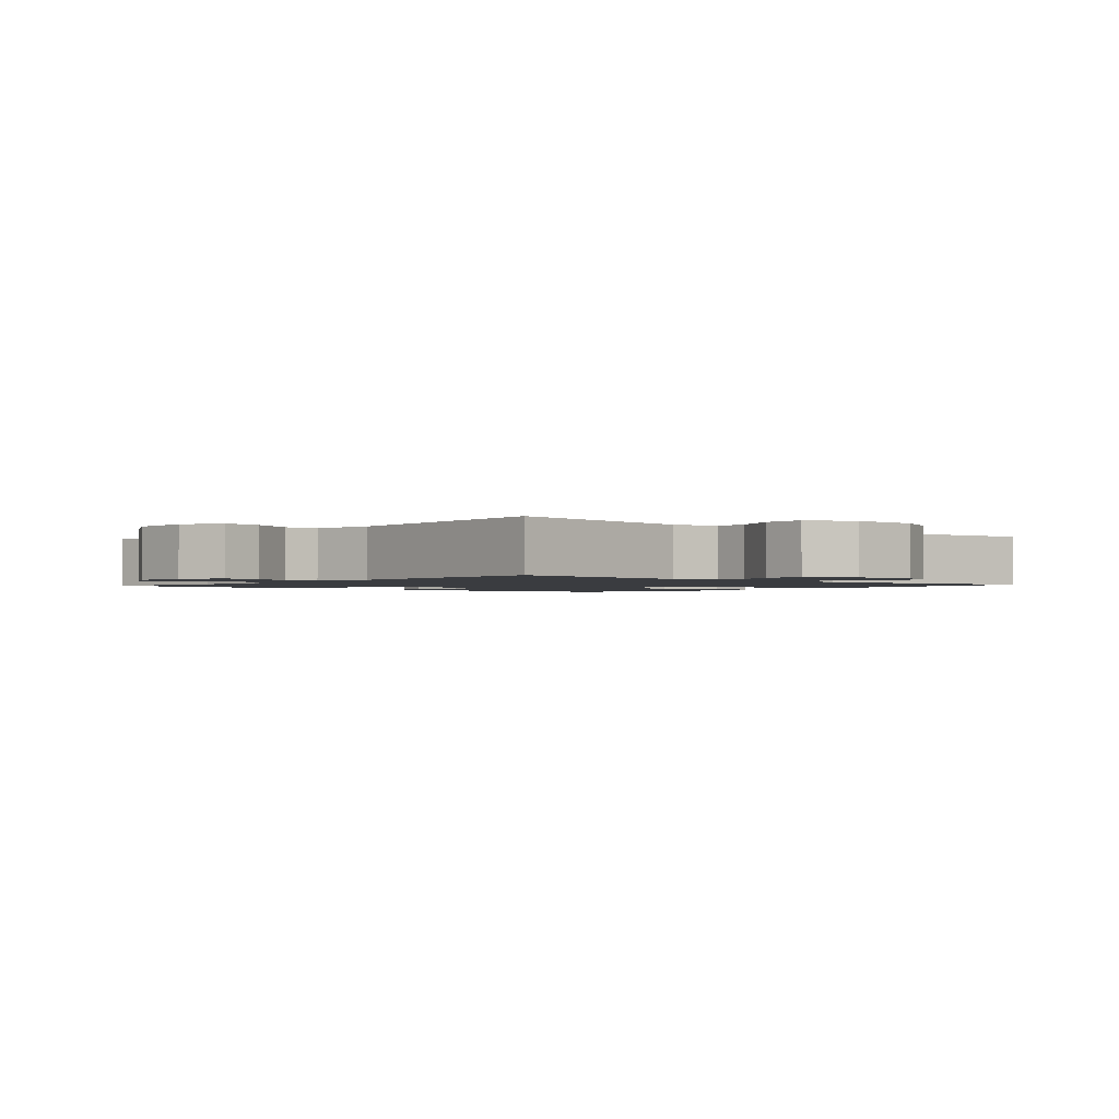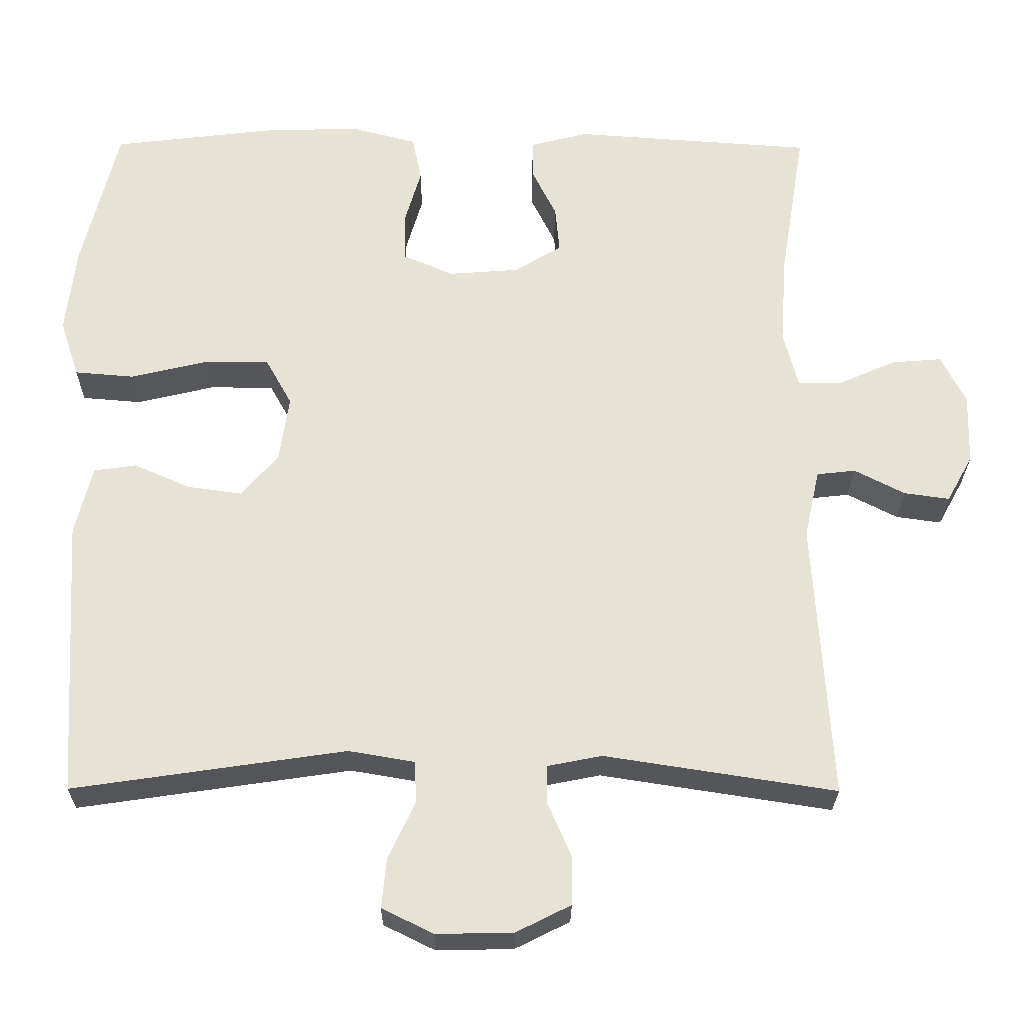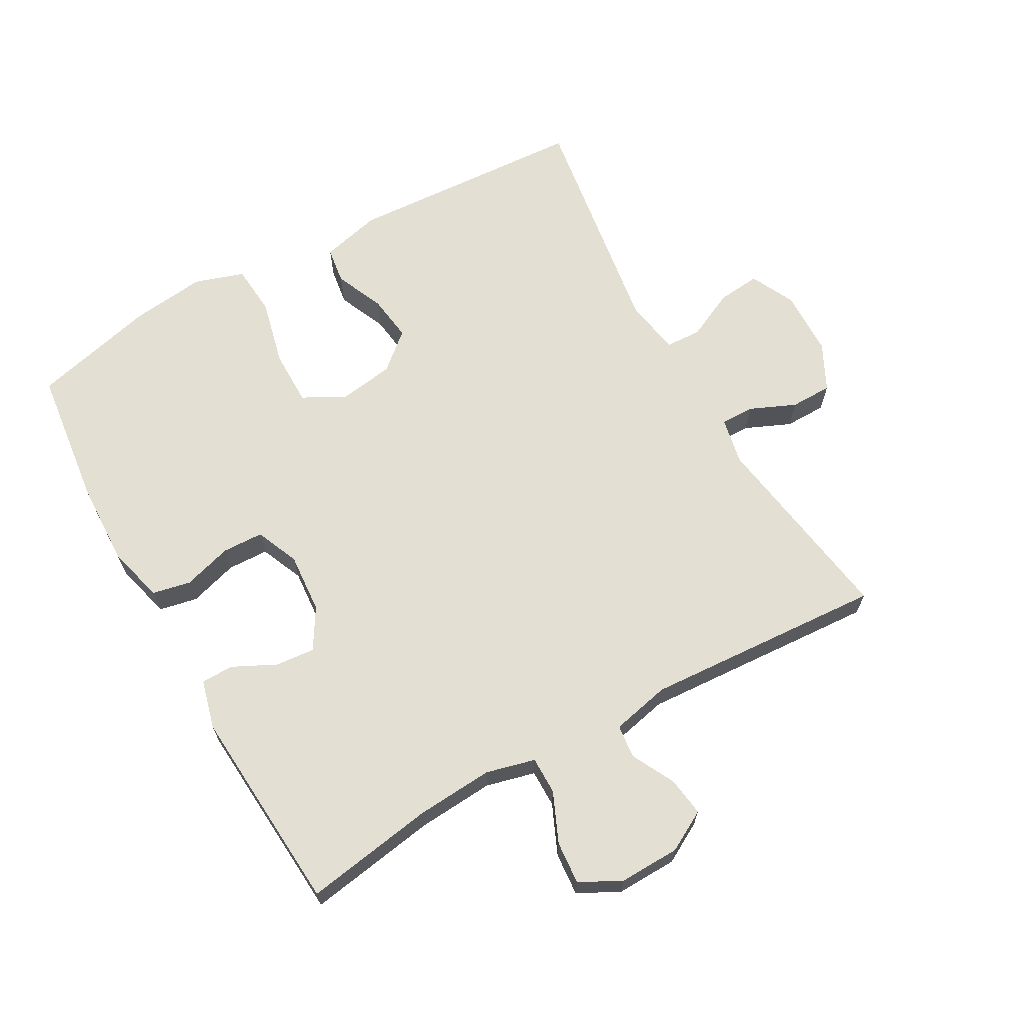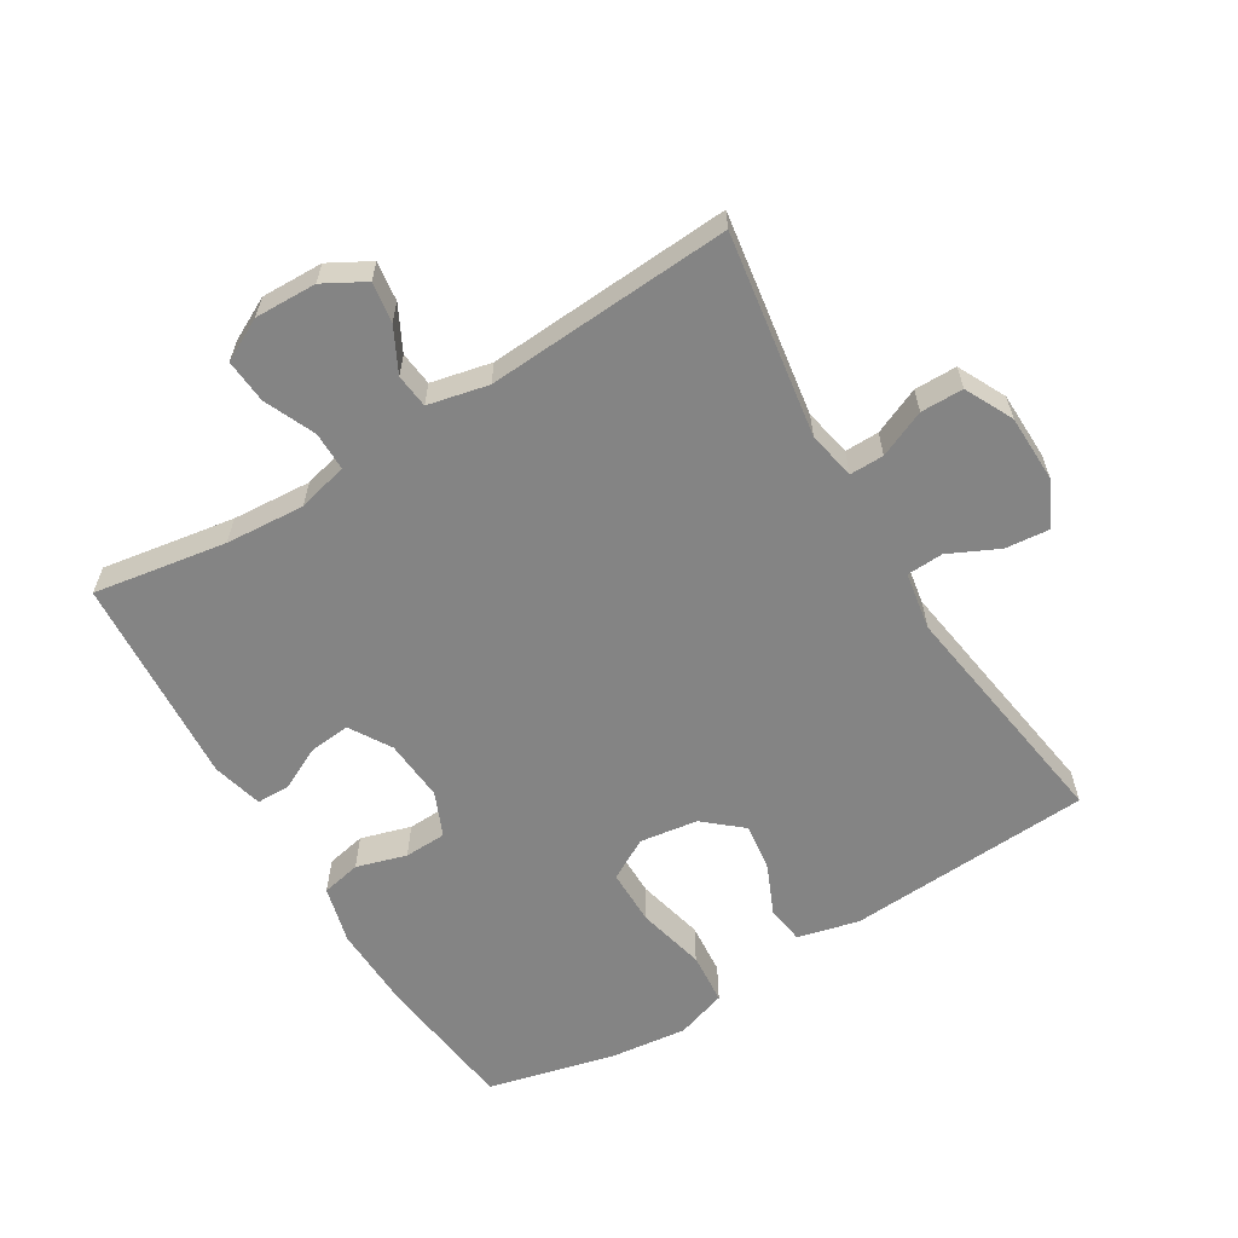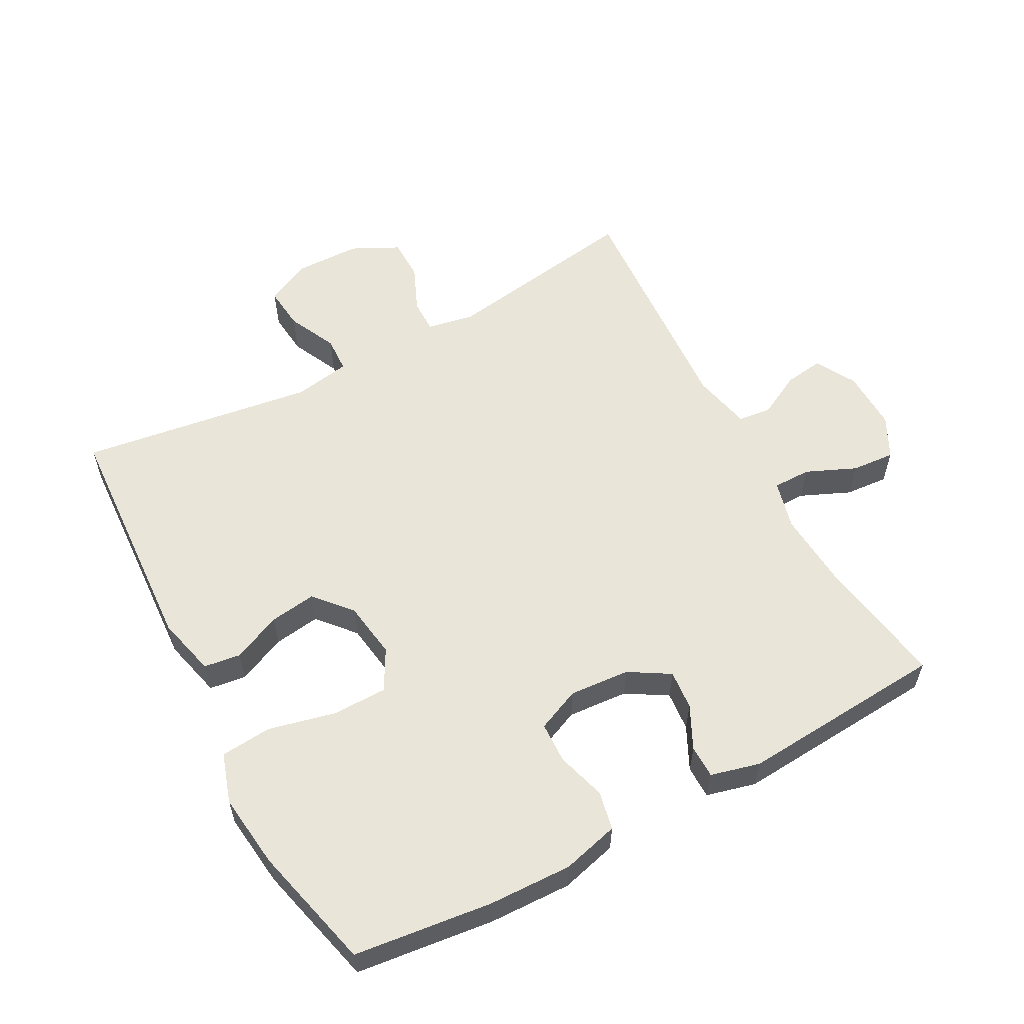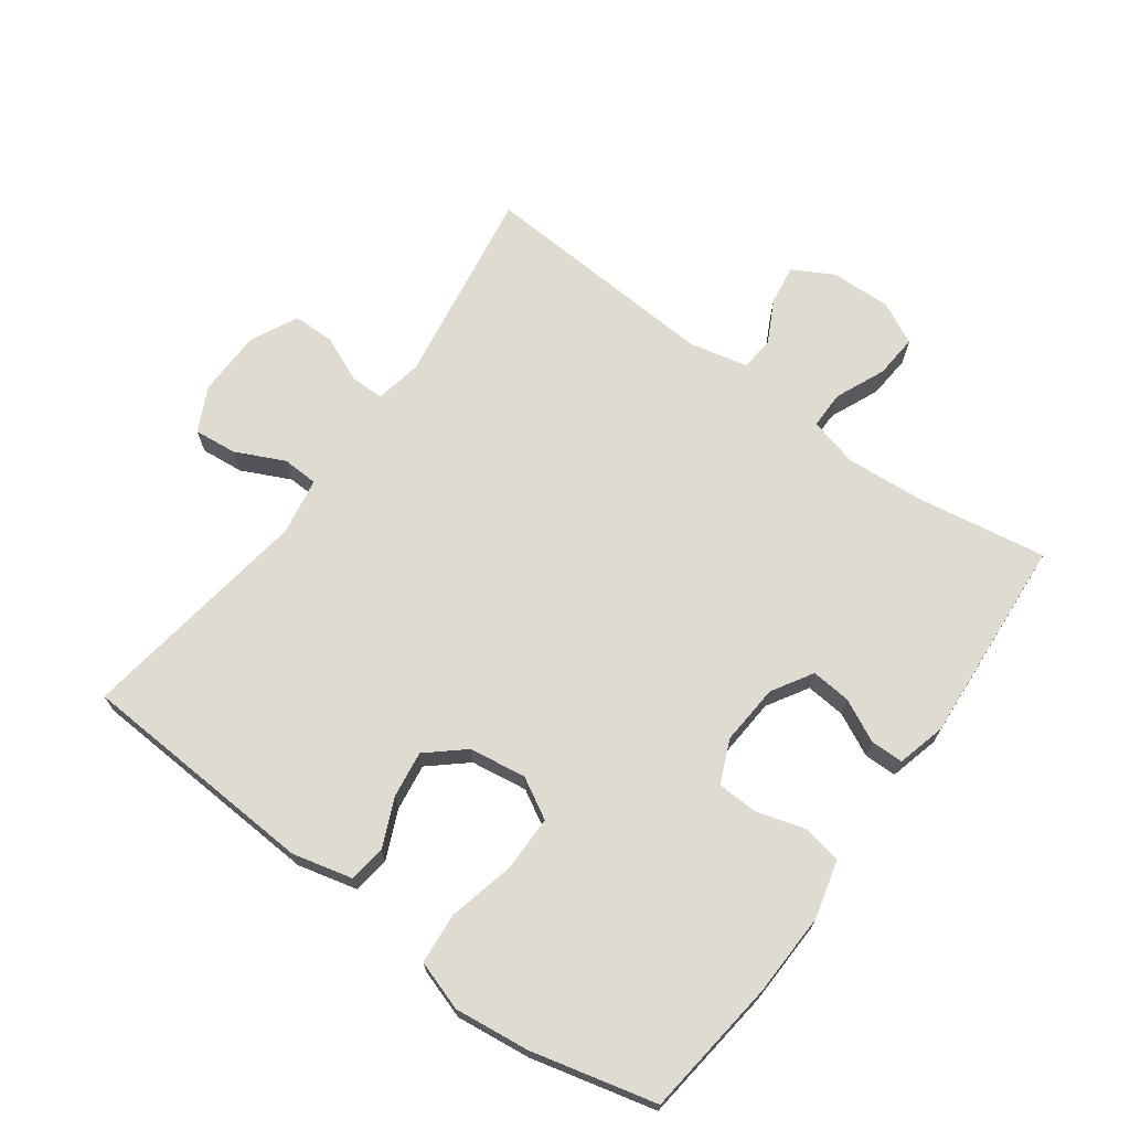
<metadata>
{"format":"obj","ext":"obj","renderer":"f3d","projection":"perspective","resolution":1024,"background":"white","views":[{"elev":-1.7,"azim":138.9,"up":"+Y"},{"elev":-25.9,"azim":-0.5,"up":"+Z"},{"elev":66.5,"azim":60.7,"up":"+Y"},{"elev":-61.4,"azim":121.3,"up":"+Y"},{"elev":57.9,"azim":-28.4,"up":"+Y"},{"elev":69.9,"azim":-54.0,"up":"+Y"}]}
</metadata>
<code>
o path3442
v 0.161 0.0375 0.5432
v 0.08499 0.0375 0.5234
v 0.08437 0.0375 0.473
v 0.1171 0.0375 0.4068
v 0.1227 0.0375 0.3457
v 0.06005 0.0375 0.3079
v -0.03318 0.0375 0.3008
v -0.09983 0.0375 0.3293
v -0.1021 0.0375 0.3928
v -0.07981 0.0375 0.4684
v -0.09221 0.0375 0.5279
v -0.1799 0.0375 0.5507
v -0.3091 0.0375 0.5466
v -0.5225 0.0375 0.5208
v -0.57 0.0375 0.3284
v -0.5835 0.0375 0.2128
v -0.5584 0.0375 0.1363
v -0.4794 0.0375 0.1297
v -0.3765 0.0375 0.1544
v -0.2914 0.0375 0.1542
v -0.2565 0.0375 0.09162
v -0.2692 0.0375 0.003984
v -0.3182 0.0375 -0.05285
v -0.3901 0.0375 -0.04295
v -0.4652 0.0375 -0.01012
v -0.5219 0.0375 -0.01812
v -0.5447 0.0375 -0.1104
v -0.5225 0.0375 -0.4809
v -0.1602 0.0375 -0.4276
v -0.07277 0.0375 -0.4425
v -0.07022 0.0375 -0.4978
v -0.1059 0.0375 -0.573
v -0.1124 0.0375 -0.6393
v -0.04403 0.0375 -0.6729
v 0.05792 0.0375 -0.6707
v 0.1303 0.0375 -0.6345
v 0.1308 0.0375 -0.5702
v 0.1 0.0375 -0.4994
v 0.09948 0.0375 -0.4476
v 0.172 0.0375 -0.4333
v 0.4795 0.0375 -0.4809
v 0.4562 0.0375 -0.1106
v 0.4763 0.0375 -0.01954
v 0.5279 0.0375 -0.01387
v 0.5949 0.0375 -0.04827
v 0.6552 0.0375 -0.05675
v 0.6898 0.0375 0.005575
v 0.6923 0.0375 0.09919
v 0.6593 0.0375 0.1635
v 0.5928 0.0375 0.1581
v 0.5161 0.0375 0.1245
v 0.4577 0.0375 0.1243
v 0.4383 0.0375 0.2003
v 0.4468 0.0375 0.3197
v 0.4795 0.0375 0.5208
v 0.161 -0.0375 0.5432
v 0.08499 -0.0375 0.5234
v 0.08437 -0.0375 0.473
v 0.1171 -0.0375 0.4068
v 0.1227 -0.0375 0.3457
v 0.06005 -0.0375 0.3079
v -0.03318 -0.0375 0.3008
v -0.09983 -0.0375 0.3293
v -0.1021 -0.0375 0.3928
v -0.07981 -0.0375 0.4684
v -0.09221 -0.0375 0.5279
v -0.1799 -0.0375 0.5507
v -0.3091 -0.0375 0.5466
v -0.5225 -0.0375 0.5208
v -0.57 -0.0375 0.3284
v -0.5835 -0.0375 0.2128
v -0.5584 -0.0375 0.1363
v -0.4794 -0.0375 0.1297
v -0.3765 -0.0375 0.1544
v -0.2914 -0.0375 0.1542
v -0.2565 -0.0375 0.09162
v -0.2692 -0.0375 0.003984
v -0.3182 -0.0375 -0.05285
v -0.3901 -0.0375 -0.04295
v -0.4652 -0.0375 -0.01012
v -0.5219 -0.0375 -0.01812
v -0.5447 -0.0375 -0.1104
v -0.5225 -0.0375 -0.4809
v -0.1602 -0.0375 -0.4276
v -0.07277 -0.0375 -0.4425
v -0.07022 -0.0375 -0.4978
v -0.1059 -0.0375 -0.573
v -0.1124 -0.0375 -0.6393
v -0.04403 -0.0375 -0.6729
v 0.05792 -0.0375 -0.6707
v 0.1303 -0.0375 -0.6345
v 0.1308 -0.0375 -0.5702
v 0.1 -0.0375 -0.4994
v 0.09948 -0.0375 -0.4476
v 0.172 -0.0375 -0.4333
v 0.4795 -0.0375 -0.4809
v 0.4562 -0.0375 -0.1106
v 0.4763 -0.0375 -0.01954
v 0.5279 -0.0375 -0.01387
v 0.5949 -0.0375 -0.04827
v 0.6552 -0.0375 -0.05675
v 0.6898 -0.0375 0.005575
v 0.6923 -0.0375 0.09919
v 0.6593 -0.0375 0.1635
v 0.5928 -0.0375 0.1581
v 0.5161 -0.0375 0.1245
v 0.4577 -0.0375 0.1243
v 0.4383 -0.0375 0.2003
v 0.4468 -0.0375 0.3197
v 0.4795 -0.0375 0.5208
v -0.09221 0.0375 0.5279
v -0.09221 0.0375 0.5279
v -0.1799 0.0375 0.5507
v -0.3091 0.0375 0.5466
v 0.161 0.0375 0.5432
v 0.08499 0.0375 0.5234
v 0.08499 0.0375 0.5234
v -0.07981 0.0375 0.4684
v -0.5225 0.0375 0.5208
v -0.5225 0.0375 0.5208
v 0.08437 0.0375 0.473
v 0.4795 0.0375 0.5208
v 0.4795 0.0375 0.5208
v 0.1171 0.0375 0.4068
v -0.1021 0.0375 0.3928
v -0.57 0.0375 0.3284
v 0.4468 0.0375 0.3197
v 0.1227 0.0375 0.3457
v 0.1227 0.0375 0.3457
v -0.09983 0.0375 0.3293
v -0.09983 0.0375 0.3293
v 0.06005 0.0375 0.3079
v -0.03318 0.0375 0.3008
v -0.5835 0.0375 0.2128
v 0.4383 0.0375 0.2003
v -0.5584 0.0375 0.1363
v -0.5584 0.0375 0.1363
v 0.4577 0.0375 0.1243
v 0.4577 0.0375 0.1243
v -0.3765 0.0375 0.1544
v -0.2914 0.0375 0.1542
v -0.2914 0.0375 0.1542
v 0.6923 0.0375 0.09919
v 0.6593 0.0375 0.1635
v 0.6593 0.0375 0.1635
v 0.5928 0.0375 0.1581
v 0.5161 0.0375 0.1245
v -0.4794 0.0375 0.1297
v -0.2565 0.0375 0.09162
v 0.6898 0.0375 0.005575
v -0.2692 0.0375 0.003984
v 0.6552 0.0375 -0.05675
v 0.6552 0.0375 -0.05675
v -0.3182 0.0375 -0.05285
v -0.3901 0.0375 -0.04295
v -0.4652 0.0375 -0.01012
v -0.5219 0.0375 -0.01812
v -0.5219 0.0375 -0.01812
v 0.5949 0.0375 -0.04827
v 0.5279 0.0375 -0.01387
v 0.4763 0.0375 -0.01954
v 0.4763 0.0375 -0.01954
v -0.5447 0.0375 -0.1104
v 0.4562 0.0375 -0.1106
v 0.4795 0.0375 -0.4809
v 0.4795 0.0375 -0.4809
v 0.172 0.0375 -0.4333
v -0.1602 0.0375 -0.4276
v -0.07277 0.0375 -0.4425
v -0.07277 0.0375 -0.4425
v 0.09948 0.0375 -0.4476
v 0.09948 0.0375 -0.4476
v -0.07022 0.0375 -0.4978
v 0.1 0.0375 -0.4994
v -0.5225 0.0375 -0.4809
v -0.5225 0.0375 -0.4809
v -0.1059 0.0375 -0.573
v 0.1308 0.0375 -0.5702
v 0.1303 0.0375 -0.6345
v 0.1303 0.0375 -0.6345
v -0.1124 0.0375 -0.6393
v -0.1124 0.0375 -0.6393
v 0.05792 0.0375 -0.6707
v -0.04403 0.0375 -0.6729
v -0.09221 -0.0375 0.5279
v -0.09221 -0.0375 0.5279
v -0.1799 -0.0375 0.5507
v -0.3091 -0.0375 0.5466
v 0.161 -0.0375 0.5432
v 0.08499 -0.0375 0.5234
v 0.08499 -0.0375 0.5234
v -0.07981 -0.0375 0.4684
v -0.5225 -0.0375 0.5208
v -0.5225 -0.0375 0.5208
v 0.08437 -0.0375 0.473
v 0.4795 -0.0375 0.5208
v 0.4795 -0.0375 0.5208
v 0.1171 -0.0375 0.4068
v -0.1021 -0.0375 0.3928
v -0.57 -0.0375 0.3284
v 0.4468 -0.0375 0.3197
v 0.1227 -0.0375 0.3457
v 0.1227 -0.0375 0.3457
v -0.09983 -0.0375 0.3293
v -0.09983 -0.0375 0.3293
v 0.06005 -0.0375 0.3079
v -0.03318 -0.0375 0.3008
v -0.5835 -0.0375 0.2128
v 0.4383 -0.0375 0.2003
v -0.5584 -0.0375 0.1363
v -0.5584 -0.0375 0.1363
v 0.4577 -0.0375 0.1243
v 0.4577 -0.0375 0.1243
v -0.3765 -0.0375 0.1544
v -0.2914 -0.0375 0.1542
v -0.2914 -0.0375 0.1542
v 0.6923 -0.0375 0.09919
v 0.6593 -0.0375 0.1635
v 0.6593 -0.0375 0.1635
v 0.5928 -0.0375 0.1581
v 0.5161 -0.0375 0.1245
v -0.4794 -0.0375 0.1297
v -0.2565 -0.0375 0.09162
v 0.6898 -0.0375 0.005575
v -0.2692 -0.0375 0.003984
v 0.6552 -0.0375 -0.05675
v 0.6552 -0.0375 -0.05675
v -0.3182 -0.0375 -0.05285
v -0.3901 -0.0375 -0.04295
v -0.4652 -0.0375 -0.01012
v -0.5219 -0.0375 -0.01812
v -0.5219 -0.0375 -0.01812
v 0.5949 -0.0375 -0.04827
v 0.5279 -0.0375 -0.01387
v 0.4763 -0.0375 -0.01954
v 0.4763 -0.0375 -0.01954
v -0.5447 -0.0375 -0.1104
v 0.4562 -0.0375 -0.1106
v 0.4795 -0.0375 -0.4809
v 0.4795 -0.0375 -0.4809
v 0.172 -0.0375 -0.4333
v -0.1602 -0.0375 -0.4276
v -0.07277 -0.0375 -0.4425
v -0.07277 -0.0375 -0.4425
v 0.09948 -0.0375 -0.4476
v 0.09948 -0.0375 -0.4476
v -0.07022 -0.0375 -0.4978
v 0.1 -0.0375 -0.4994
v -0.5225 -0.0375 -0.4809
v -0.5225 -0.0375 -0.4809
v -0.1059 -0.0375 -0.573
v 0.1308 -0.0375 -0.5702
v 0.1303 -0.0375 -0.6345
v 0.1303 -0.0375 -0.6345
v -0.1124 -0.0375 -0.6393
v -0.1124 -0.0375 -0.6393
v 0.05792 -0.0375 -0.6707
v -0.04403 -0.0375 -0.6729
f 212 206 235
f 200 208 222
f 188 199 187
f 221 212 235
f 199 192 187
f 245 247 248
f 237 229 230
f 225 243 245
f 238 225 241
f 252 257 253
f 220 234 217
f 233 224 234
f 257 247 258
f 190 195 189
f 198 189 195
f 238 206 225
f 214 200 222
f 202 201 198
f 224 217 234
f 237 228 229
f 248 247 257
f 200 188 193
f 187 192 185
f 225 207 223
f 207 204 223
f 225 242 243
f 238 241 239
f 188 204 199
f 223 204 215
f 189 198 201
f 222 208 210
f 242 228 249
f 249 228 237
f 201 202 209
f 225 228 242
f 189 201 196
f 258 251 255
f 247 251 258
f 209 202 206
f 215 188 214
f 234 221 235
f 209 206 212
f 245 243 247
f 206 207 225
f 248 257 252
f 218 220 217
f 221 234 220
f 235 206 238
f 188 215 204
f 237 230 231
f 200 214 188
f 241 225 245
f 226 224 233
f 112 12 67 186
f 12 13 68 67
f 1 117 191 56
f 10 11 66 65
f 13 120 194 68
f 2 3 58 57
f 123 1 56 197
f 3 4 59 58
f 9 10 65 64
f 14 15 70 69
f 54 55 110 109
f 4 129 203 59
f 131 9 64 205
f 5 6 61 60
f 7 8 63 62
f 15 16 71 70
f 53 54 109 108
f 6 7 62 61
f 16 137 211 71
f 139 53 108 213
f 19 142 216 74
f 48 145 219 103
f 49 50 105 104
f 50 51 106 105
f 18 19 74 73
f 17 18 73 72
f 20 21 76 75
f 51 52 107 106
f 47 48 103 102
f 21 22 77 76
f 153 47 102 227
f 22 23 78 77
f 24 25 80 79
f 25 158 232 80
f 45 46 101 100
f 44 45 100 99
f 162 44 99 236
f 26 27 82 81
f 42 43 98 97
f 23 24 79 78
f 166 42 97 240
f 40 41 96 95
f 29 170 244 84
f 172 40 95 246
f 30 31 86 85
f 38 39 94 93
f 176 29 84 250
f 27 28 83 82
f 31 32 87 86
f 37 38 93 92
f 180 37 92 254
f 32 182 256 87
f 35 36 91 90
f 34 35 90 89
f 33 34 89 88
f 138 161 132
f 126 148 134
f 114 113 125
f 147 161 138
f 125 113 118
f 171 174 173
f 163 156 155
f 151 171 169
f 164 167 151
f 178 179 183
f 146 143 160
f 159 160 150
f 183 184 173
f 116 115 121
f 124 121 115
f 164 151 132
f 140 148 126
f 128 124 127
f 150 160 143
f 163 155 154
f 174 183 173
f 126 119 114
f 113 111 118
f 151 149 133
f 133 149 130
f 151 169 168
f 164 165 167
f 114 125 130
f 149 141 130
f 115 127 124
f 148 136 134
f 168 175 154
f 175 163 154
f 127 135 128
f 151 168 154
f 115 122 127
f 184 181 177
f 173 184 177
f 135 132 128
f 141 140 114
f 160 161 147
f 135 138 132
f 171 173 169
f 132 151 133
f 174 178 183
f 144 143 146
f 147 146 160
f 161 164 132
f 114 130 141
f 163 157 156
f 126 114 140
f 167 171 151
f 152 159 150

</code>
